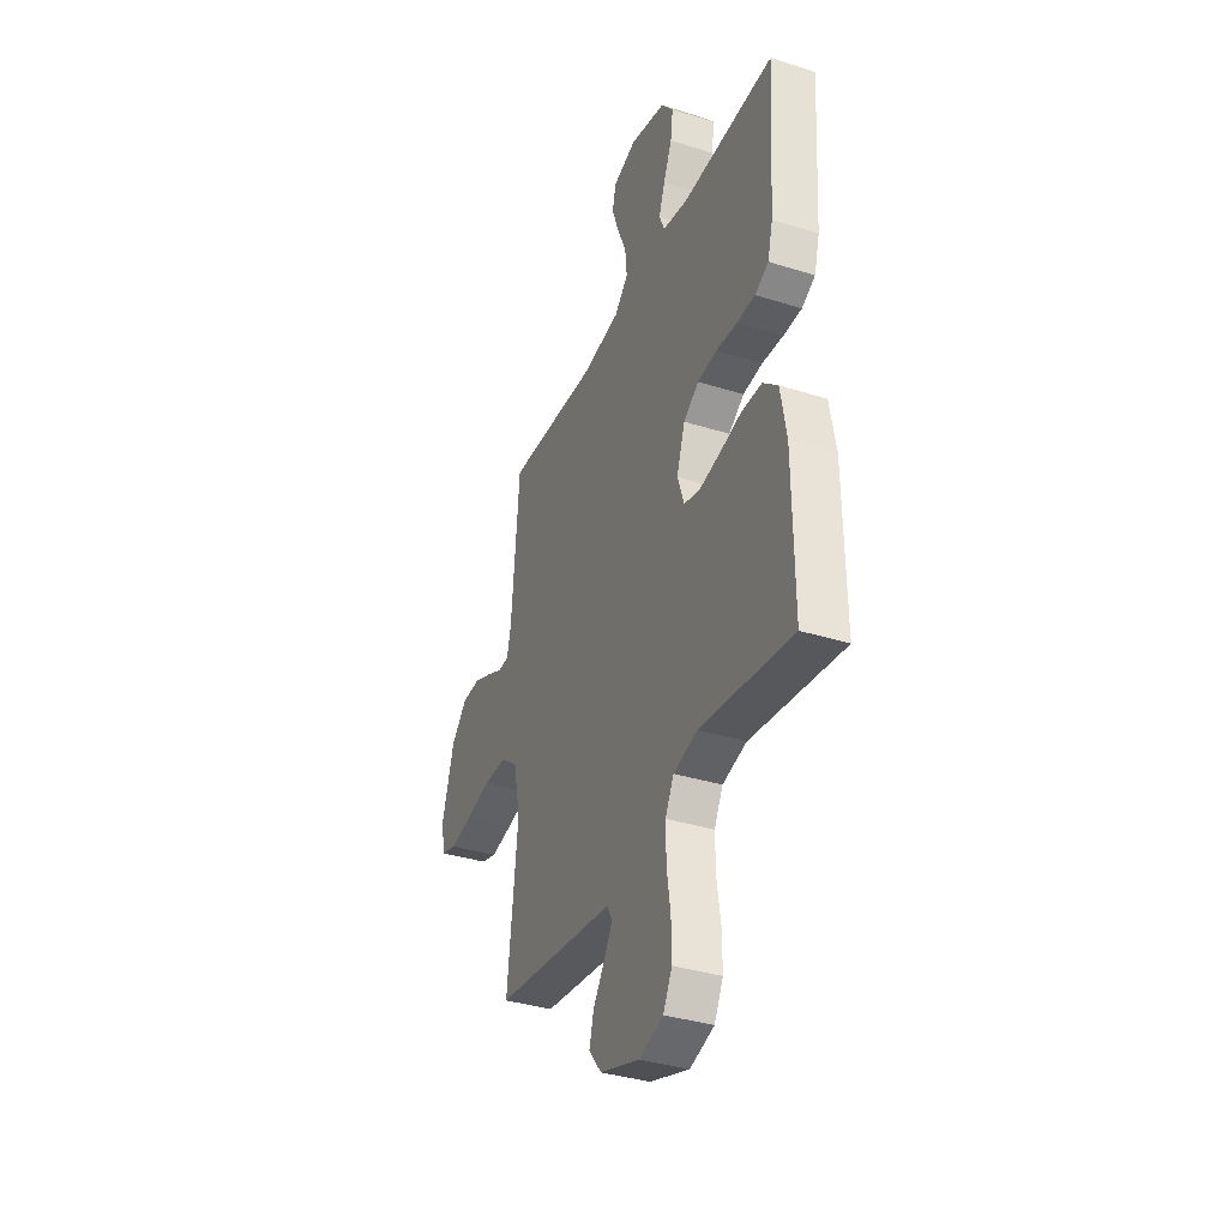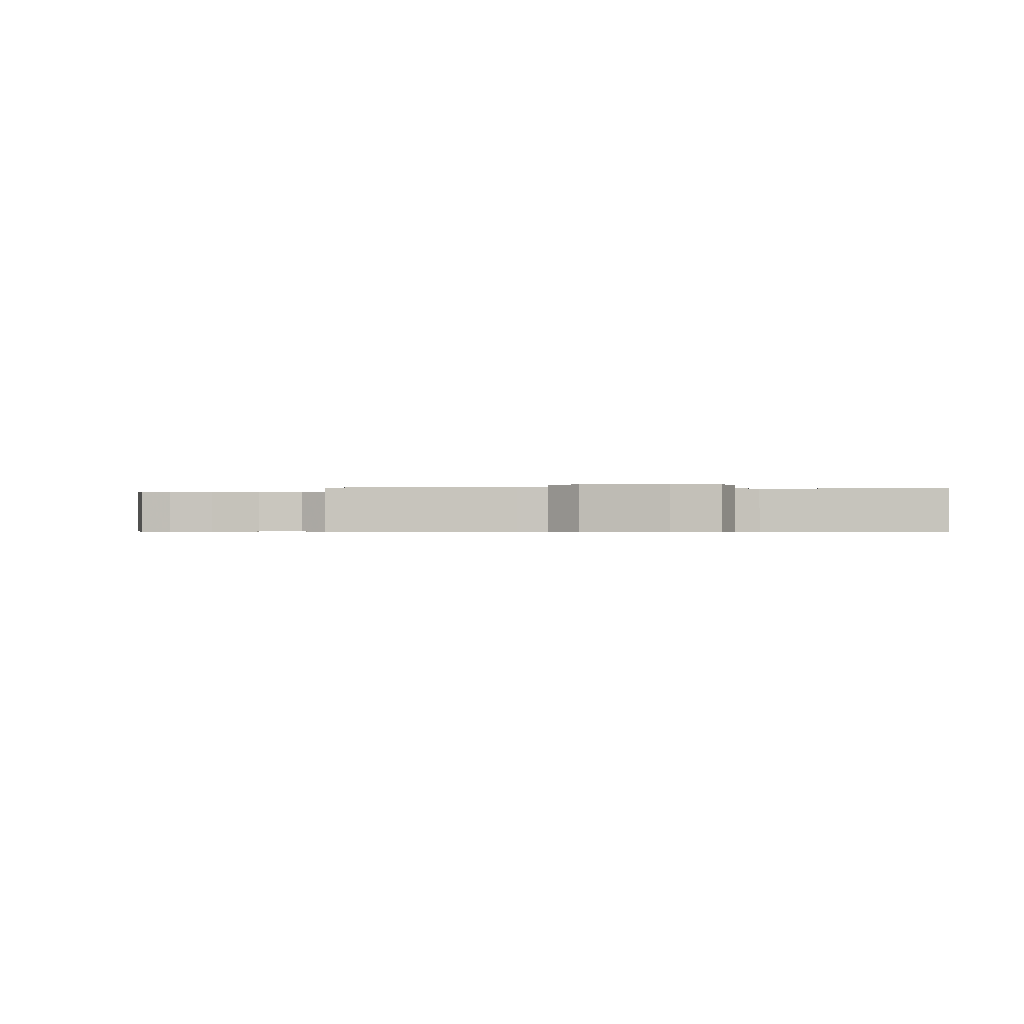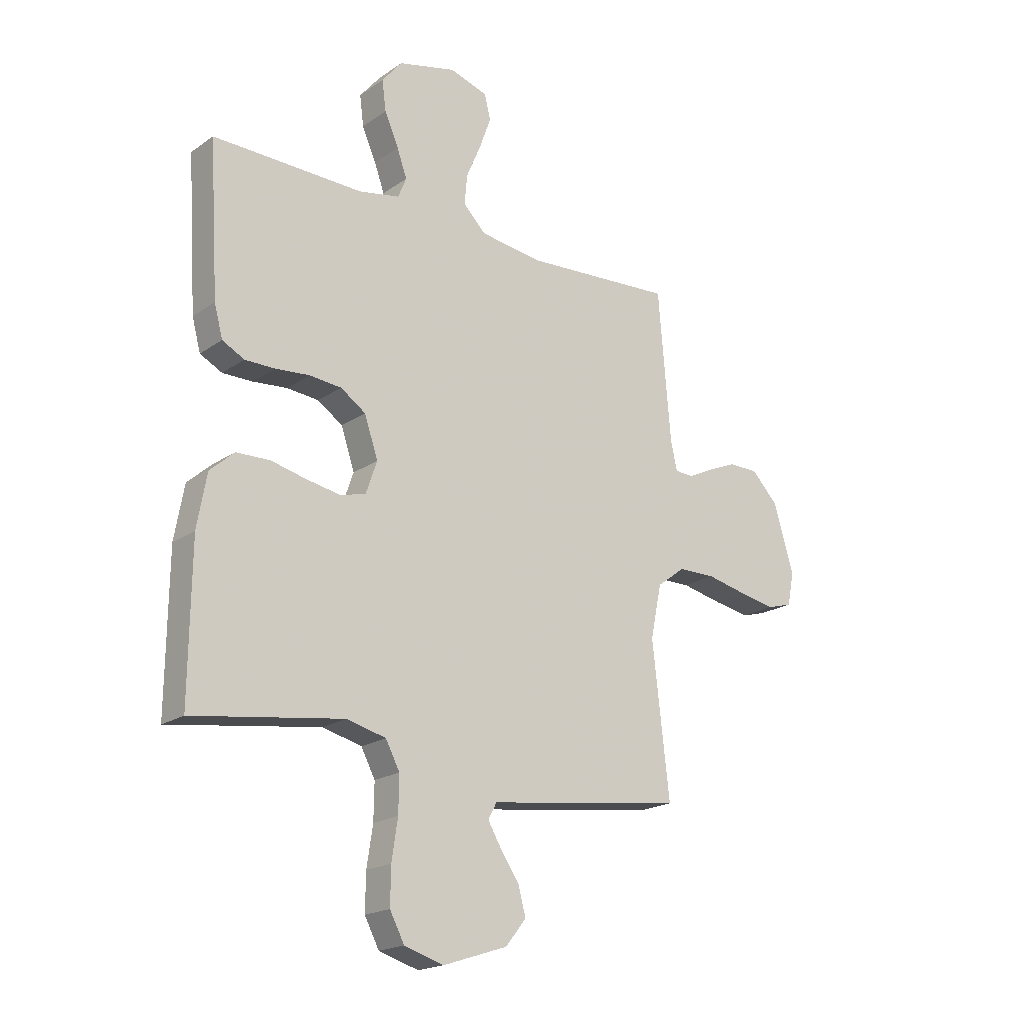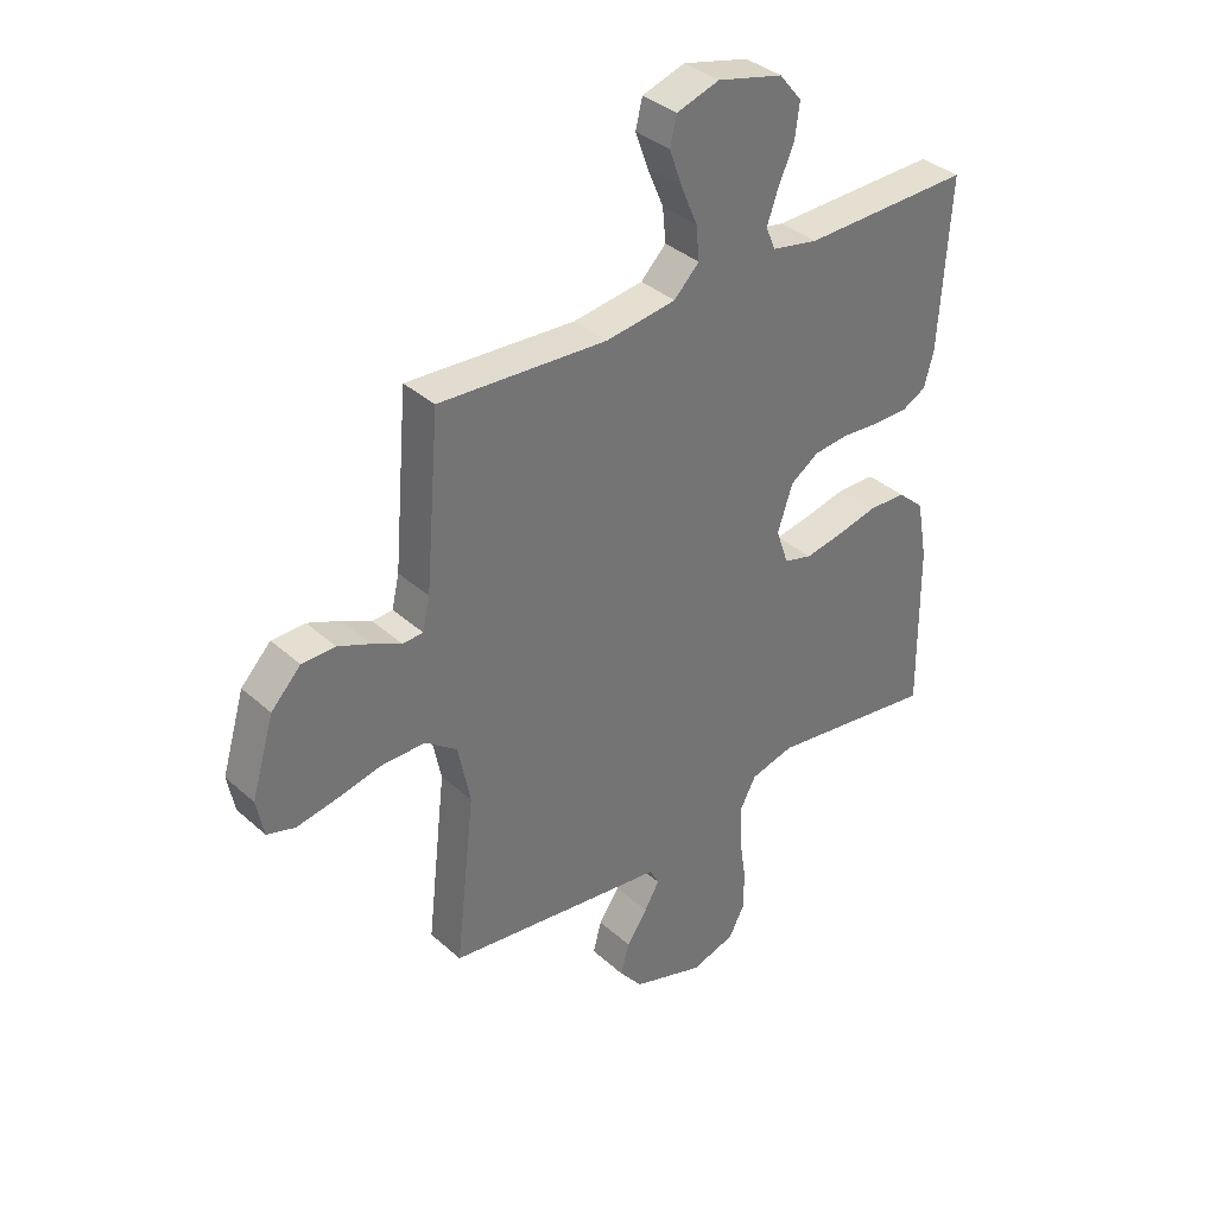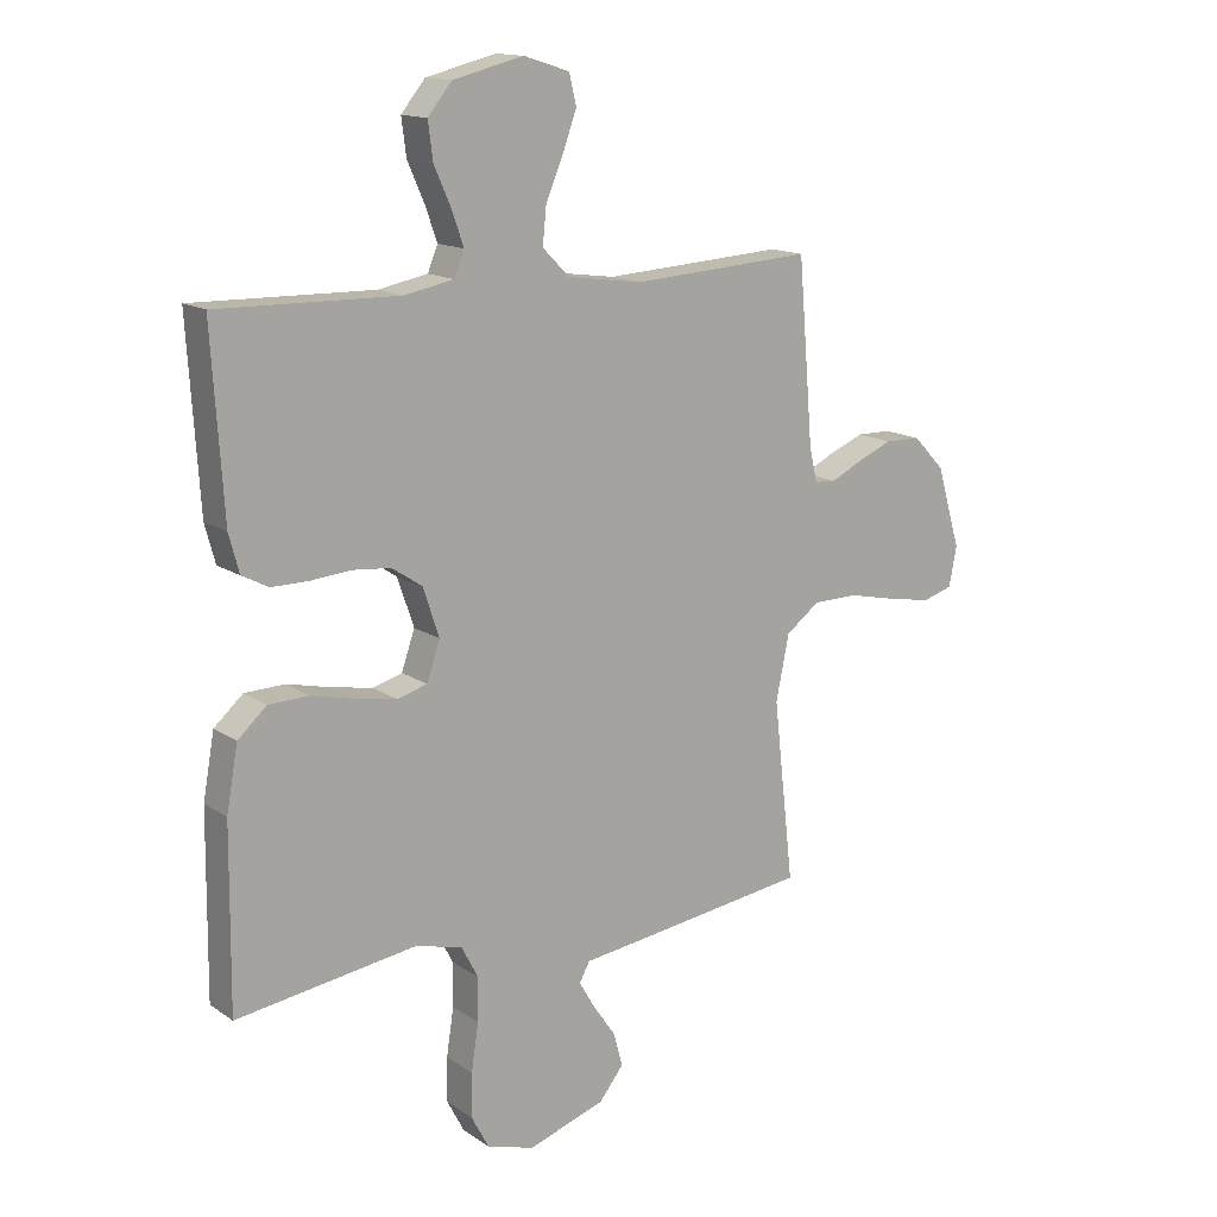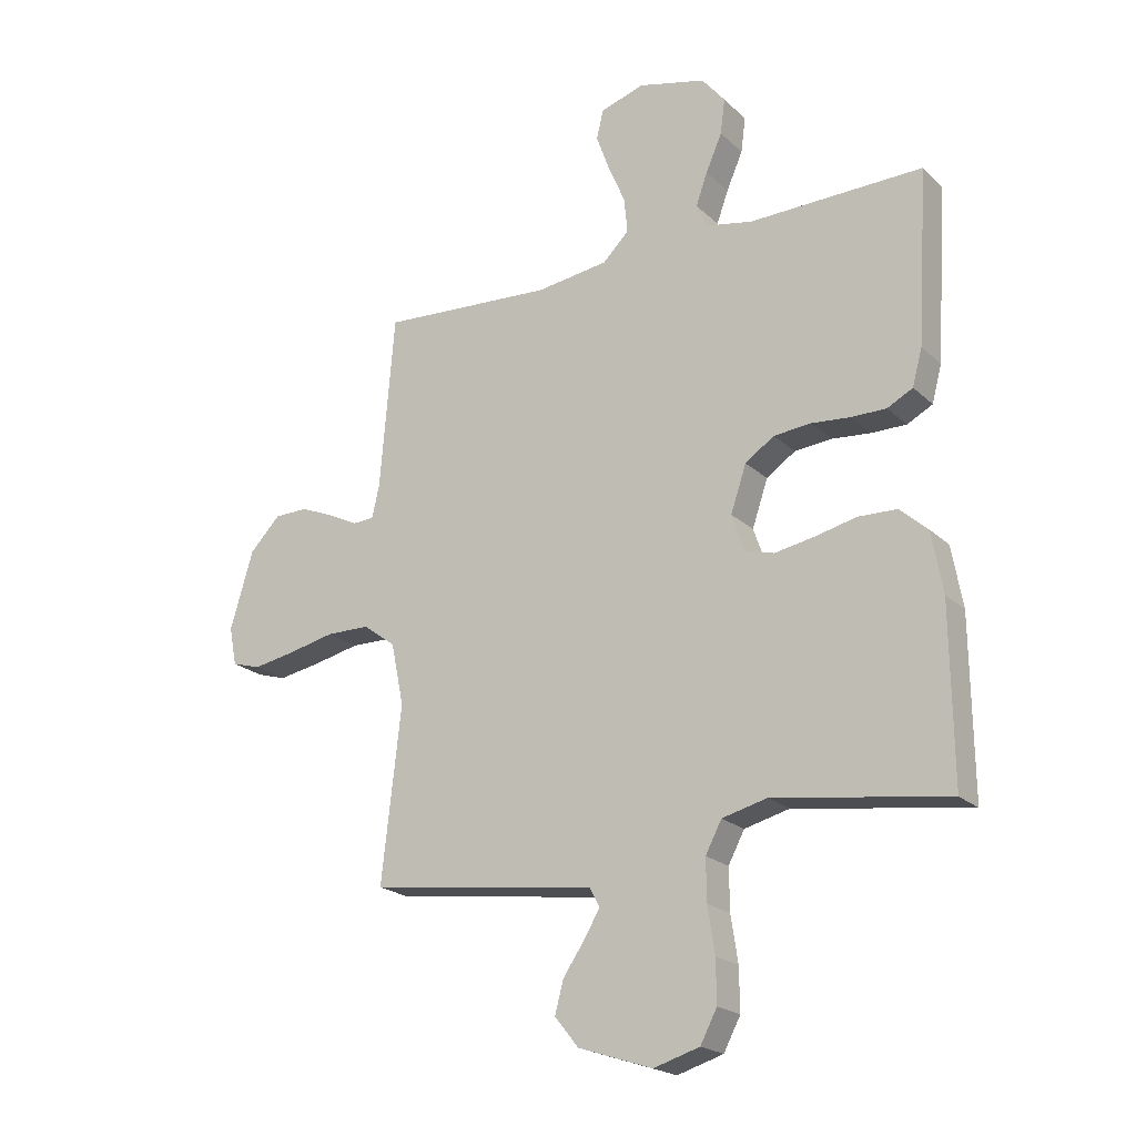
<metadata>
{"format":"obj","ext":"obj","renderer":"f3d","projection":"perspective","resolution":1024,"background":"white","views":[{"elev":-36.3,"azim":-112.3,"up":"+Z"},{"elev":-0.4,"azim":175.7,"up":"+Y"},{"elev":-19.6,"azim":-38.4,"up":"+Z"},{"elev":36.2,"azim":139.1,"up":"+Z"},{"elev":14.6,"azim":-35.2,"up":"+Z"},{"elev":-20.8,"azim":-147.7,"up":"+Z"}]}
</metadata>
<code>
v 0.5 0.07 -0.5
v 0.2 0.07 -0.54
v 0.107 0.07 -0.552
v 0.09 0.07 -0.584
v 0.117 0.07 -0.63
v 0.154 0.07 -0.684
v 0.169 0.07 -0.74
v 0.128 0.07 -0.791
v 0 0.07 -0.833
v -0.079 0.07 -0.809
v -0.108 0.07 -0.754
v -0.107 0.07 -0.681
v -0.095 0.07 -0.602
v -0.094 0.07 -0.53
v -0.122 0.07 -0.477
v -0.2 0.07 -0.457
v -0.5 0.07 -0.5
v -0.497 0.07 -0.2
v -0.478 0.07 -0.094
v -0.43 0.07 -0.051
v -0.363 0.07 -0.049
v -0.29 0.07 -0.066
v -0.223 0.07 -0.078
v -0.173 0.07 -0.064
v -0.151 0.07 0
v -0.178 0.07 0.08
v -0.228 0.07 0.114
v -0.292 0.07 0.12
v -0.36 0.07 0.114
v -0.42 0.07 0.114
v -0.464 0.07 0.137
v -0.481 0.07 0.2
v -0.5 0.07 0.5
v -0.2 0.07 0.494
v -0.118 0.07 0.51
v -0.101 0.07 0.551
v -0.121 0.07 0.607
v -0.149 0.07 0.671
v -0.157 0.07 0.732
v -0.117 0.07 0.781
v 0 0.07 0.81
v 0.076 0.07 0.786
v 0.088 0.07 0.736
v 0.065 0.07 0.672
v 0.036 0.07 0.604
v 0.03 0.07 0.543
v 0.075 0.07 0.498
v 0.2 0.07 0.481
v 0.5 0.07 0.5
v 0.525 0.07 0.2
v 0.538 0.07 0.143
v 0.574 0.07 0.141
v 0.625 0.07 0.166
v 0.684 0.07 0.191
v 0.743 0.07 0.19
v 0.796 0.07 0.135
v 0.836 0.07 0
v 0.823 0.07 -0.066
v 0.773 0.07 -0.081
v 0.701 0.07 -0.068
v 0.619 0.07 -0.05
v 0.544 0.07 -0.051
v 0.488 0.07 -0.093
v 0.466 0.07 -0.2
v 0.5 0 -0.5
v 0.2 0 -0.54
v 0.107 0 -0.552
v 0.09 0 -0.584
v 0.117 0 -0.63
v 0.154 0 -0.684
v 0.169 0 -0.74
v 0.128 0 -0.791
v 0 0 -0.833
v -0.079 0 -0.809
v -0.108 0 -0.754
v -0.107 0 -0.681
v -0.095 0 -0.602
v -0.094 0 -0.53
v -0.122 0 -0.477
v -0.2 0 -0.457
v -0.5 0 -0.5
v -0.497 0 -0.2
v -0.478 0 -0.094
v -0.43 0 -0.051
v -0.363 0 -0.049
v -0.29 0 -0.066
v -0.223 0 -0.078
v -0.173 0 -0.064
v -0.151 0 0
v -0.178 0 0.08
v -0.228 0 0.114
v -0.292 0 0.12
v -0.36 0 0.114
v -0.42 0 0.114
v -0.464 0 0.137
v -0.481 0 0.2
v -0.5 0 0.5
v -0.2 0 0.494
v -0.118 0 0.51
v -0.101 0 0.551
v -0.121 0 0.607
v -0.149 0 0.671
v -0.157 0 0.732
v -0.117 0 0.781
v 0 0 0.81
v 0.076 0 0.786
v 0.088 0 0.736
v 0.065 0 0.672
v 0.036 0 0.604
v 0.03 0 0.543
v 0.075 0 0.498
v 0.2 0 0.481
v 0.5 0 0.5
v 0.525 0 0.2
v 0.538 0 0.143
v 0.574 0 0.141
v 0.625 0 0.166
v 0.684 0 0.191
v 0.743 0 0.19
v 0.796 0 0.135
v 0.836 0 0
v 0.823 0 -0.066
v 0.773 0 -0.081
v 0.701 0 -0.068
v 0.619 0 -0.05
v 0.544 0 -0.051
v 0.488 0 -0.093
v 0.466 0 -0.2
f 58 59 60 61
f 56 57 58 61
f 56 61 62
f 55 56 62
f 52 53 54 55
f 52 55 62 63
f 48 49 50
f 47 48 50 51
f 42 43 44 45
f 40 41 42 45
f 40 45 46
f 37 38 39 40
f 36 37 40 46
f 35 36 46 47
f 31 32 33 34
f 28 29 30 31
f 27 28 31 34
f 26 27 34 35
f 19 20 21 22
f 19 22 23
f 16 17 18 19
f 15 16 19 23
f 14 15 23 24
f 10 11 12 13
f 10 13 14
f 9 10 14
f 5 6 7 8
f 4 5 8 9
f 64 1 2 3
f 63 64 3
f 51 52 63 3
f 47 51 3
f 25 26 35 47
f 25 47 3 4
f 14 24 25
f 4 9 14 25
f 125 124 123 122
f 125 122 121 120
f 126 125 120
f 126 120 119
f 119 118 117 116
f 127 126 119 116
f 114 113 112
f 115 114 112 111
f 109 108 107 106
f 109 106 105 104
f 110 109 104
f 104 103 102 101
f 110 104 101 100
f 111 110 100 99
f 98 97 96 95
f 95 94 93 92
f 98 95 92 91
f 99 98 91 90
f 86 85 84 83
f 87 86 83
f 83 82 81 80
f 87 83 80 79
f 88 87 79 78
f 77 76 75 74
f 78 77 74
f 78 74 73
f 72 71 70 69
f 73 72 69 68
f 67 66 65 128
f 67 128 127
f 67 127 116 115
f 67 115 111
f 111 99 90 89
f 68 67 111 89
f 89 88 78
f 89 78 73 68
f 1 65 66 2
f 2 66 67 3
f 3 67 68 4
f 4 68 69 5
f 5 69 70 6
f 6 70 71 7
f 7 71 72 8
f 8 72 73 9
f 9 73 74 10
f 10 74 75 11
f 11 75 76 12
f 12 76 77 13
f 13 77 78 14
f 14 78 79 15
f 15 79 80 16
f 16 80 81 17
f 17 81 82 18
f 18 82 83 19
f 19 83 84 20
f 20 84 85 21
f 21 85 86 22
f 22 86 87 23
f 23 87 88 24
f 24 88 89 25
f 25 89 90 26
f 26 90 91 27
f 27 91 92 28
f 28 92 93 29
f 29 93 94 30
f 30 94 95 31
f 31 95 96 32
f 32 96 97 33
f 33 97 98 34
f 34 98 99 35
f 35 99 100 36
f 36 100 101 37
f 37 101 102 38
f 38 102 103 39
f 39 103 104 40
f 40 104 105 41
f 41 105 106 42
f 42 106 107 43
f 43 107 108 44
f 44 108 109 45
f 45 109 110 46
f 46 110 111 47
f 47 111 112 48
f 48 112 113 49
f 49 113 114 50
f 50 114 115 51
f 51 115 116 52
f 52 116 117 53
f 53 117 118 54
f 54 118 119 55
f 55 119 120 56
f 56 120 121 57
f 57 121 122 58
f 58 122 123 59
f 59 123 124 60
f 60 124 125 61
f 61 125 126 62
f 62 126 127 63
f 63 127 128 64
f 64 128 65 1

</code>
